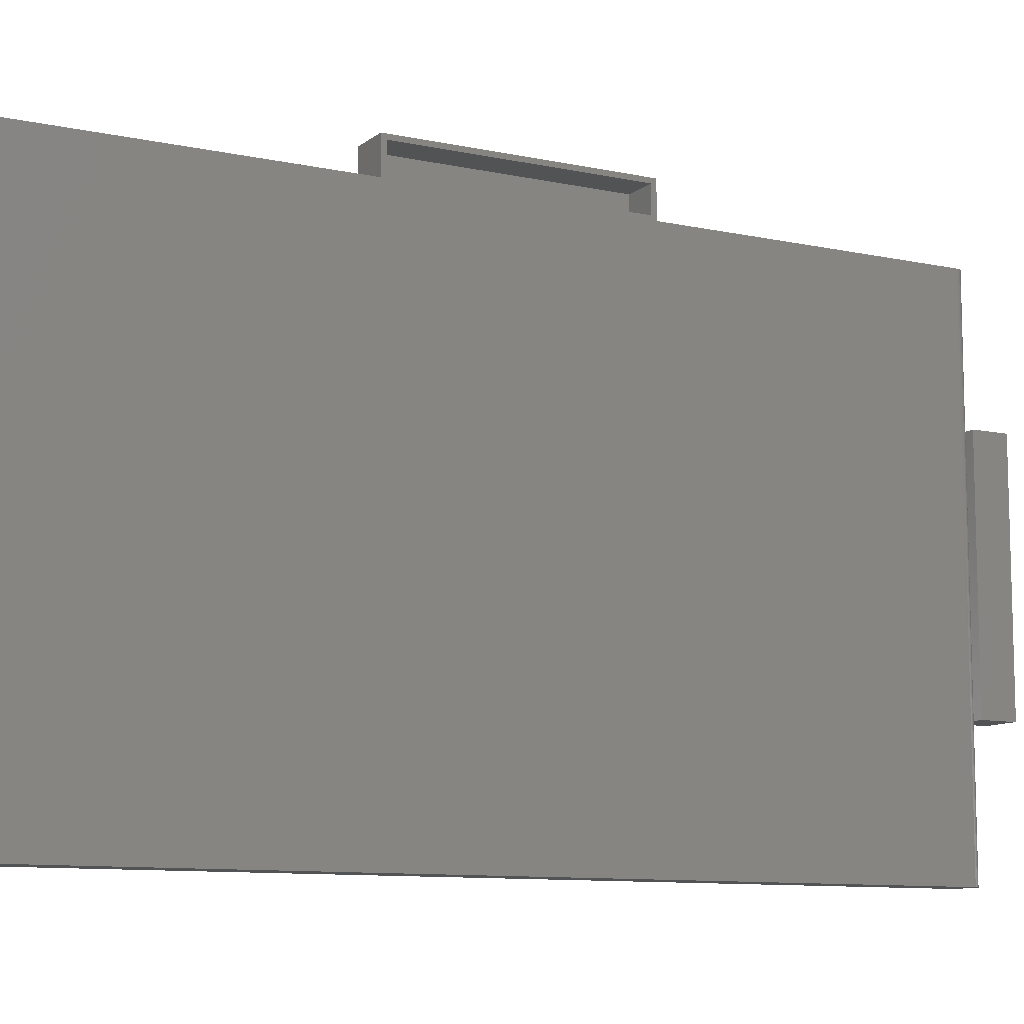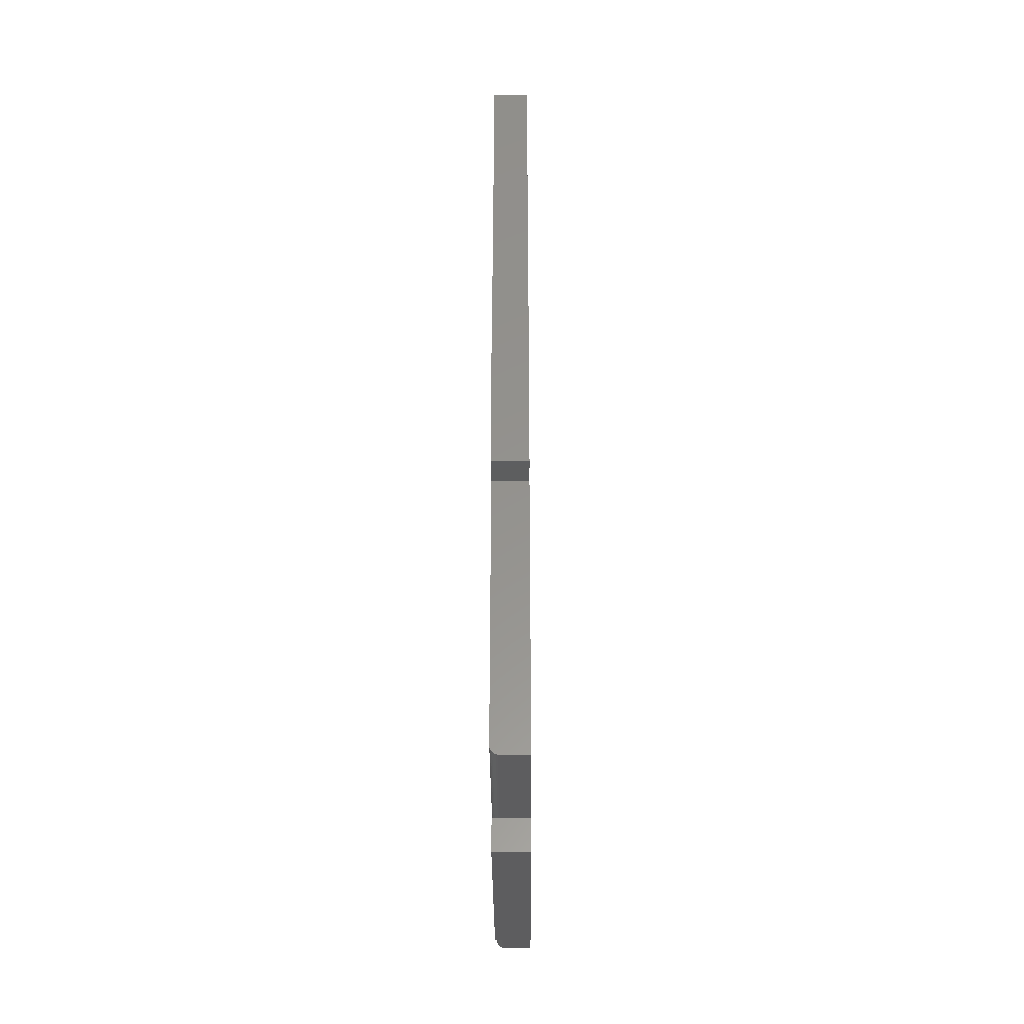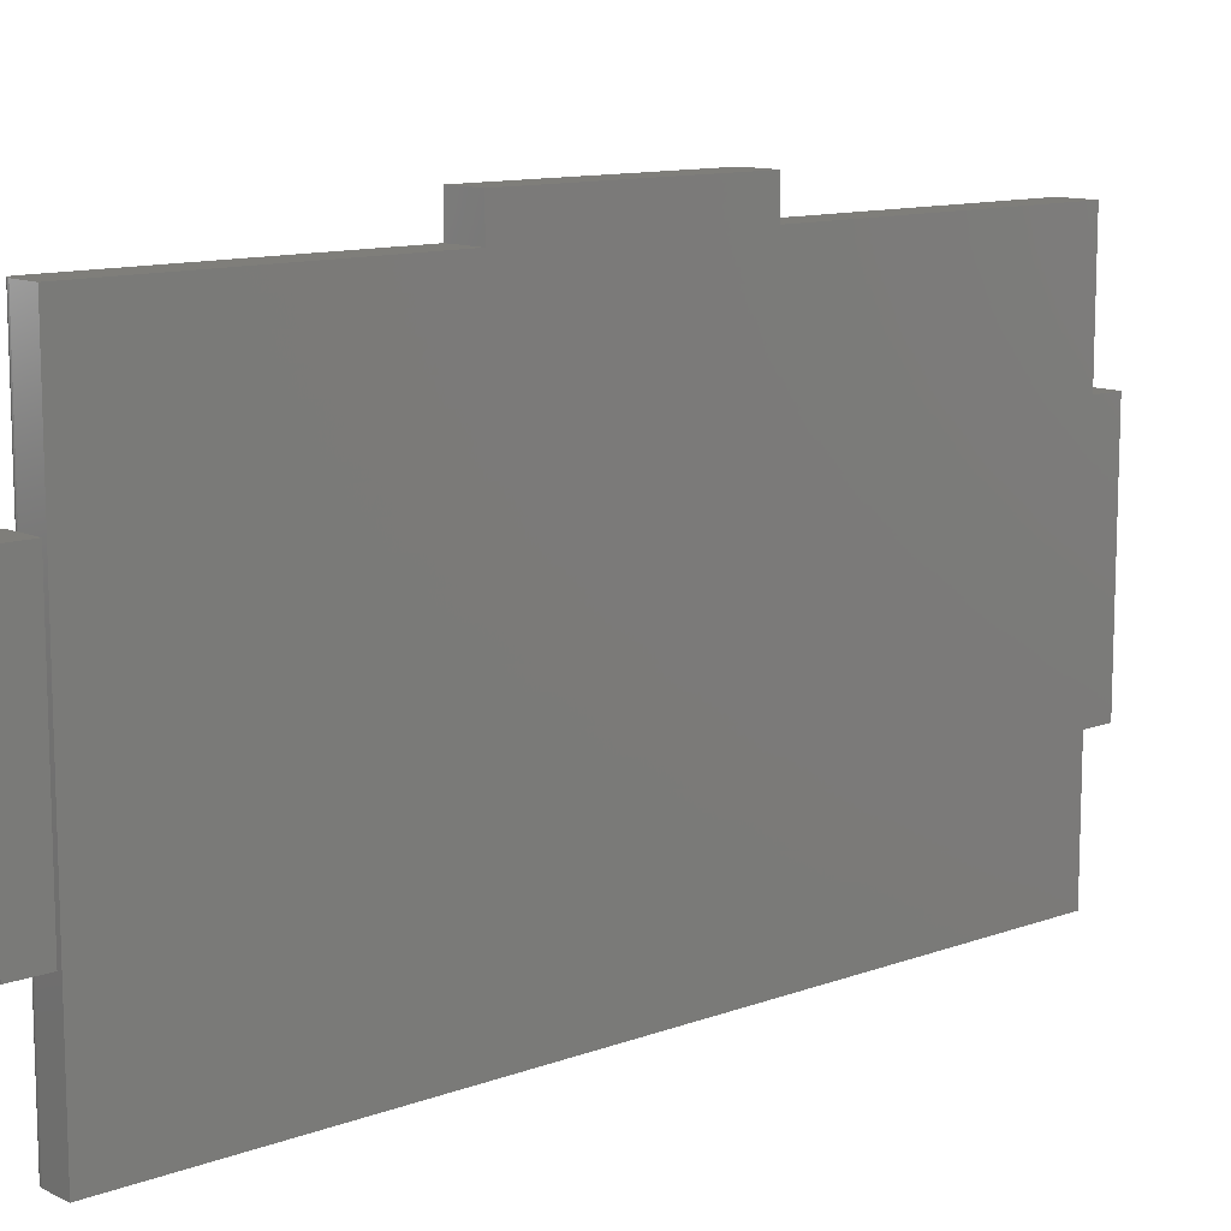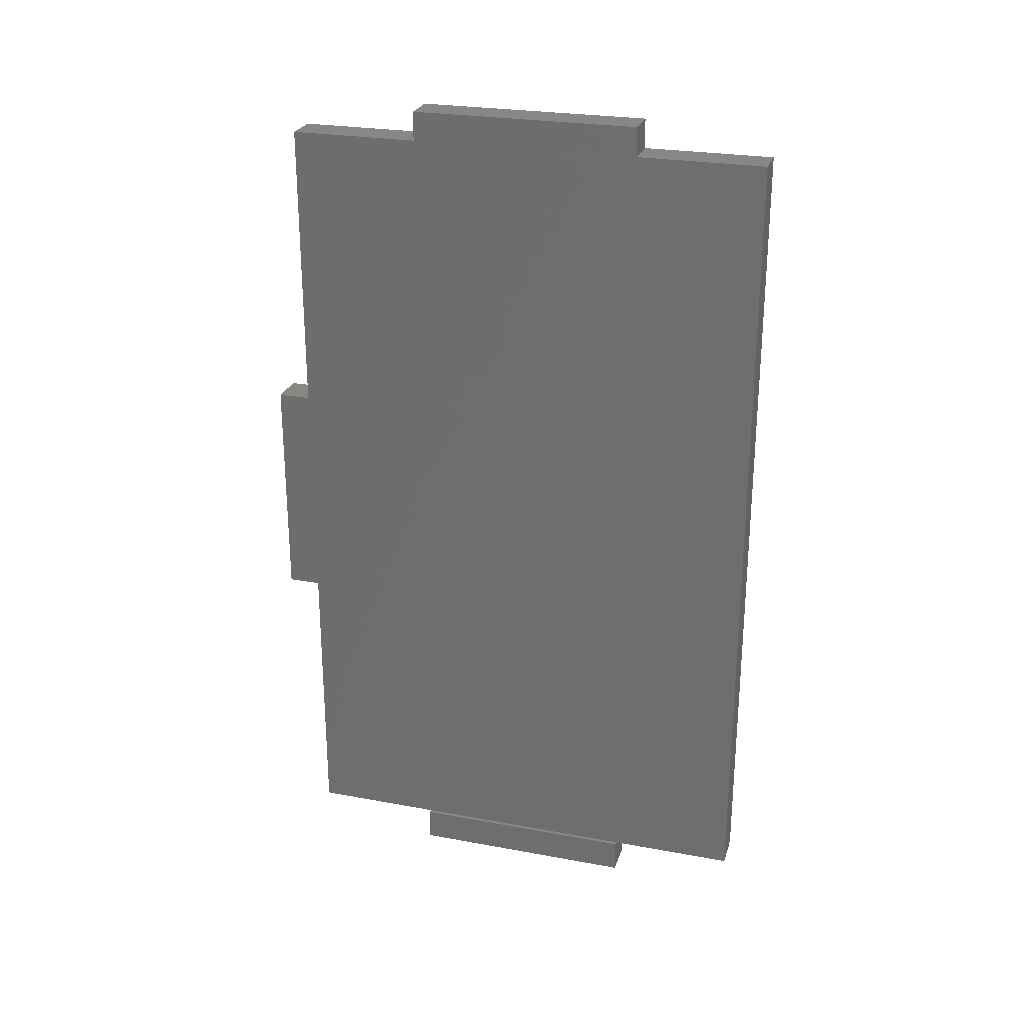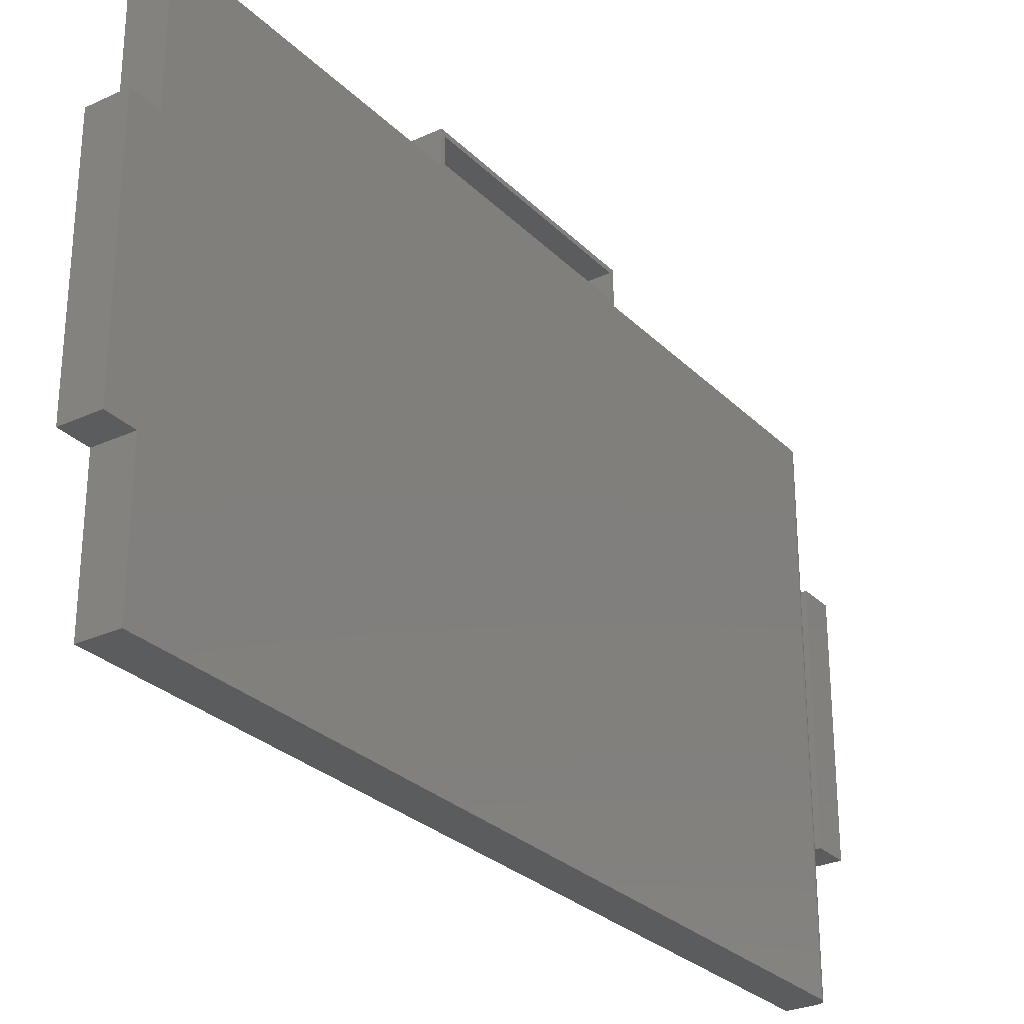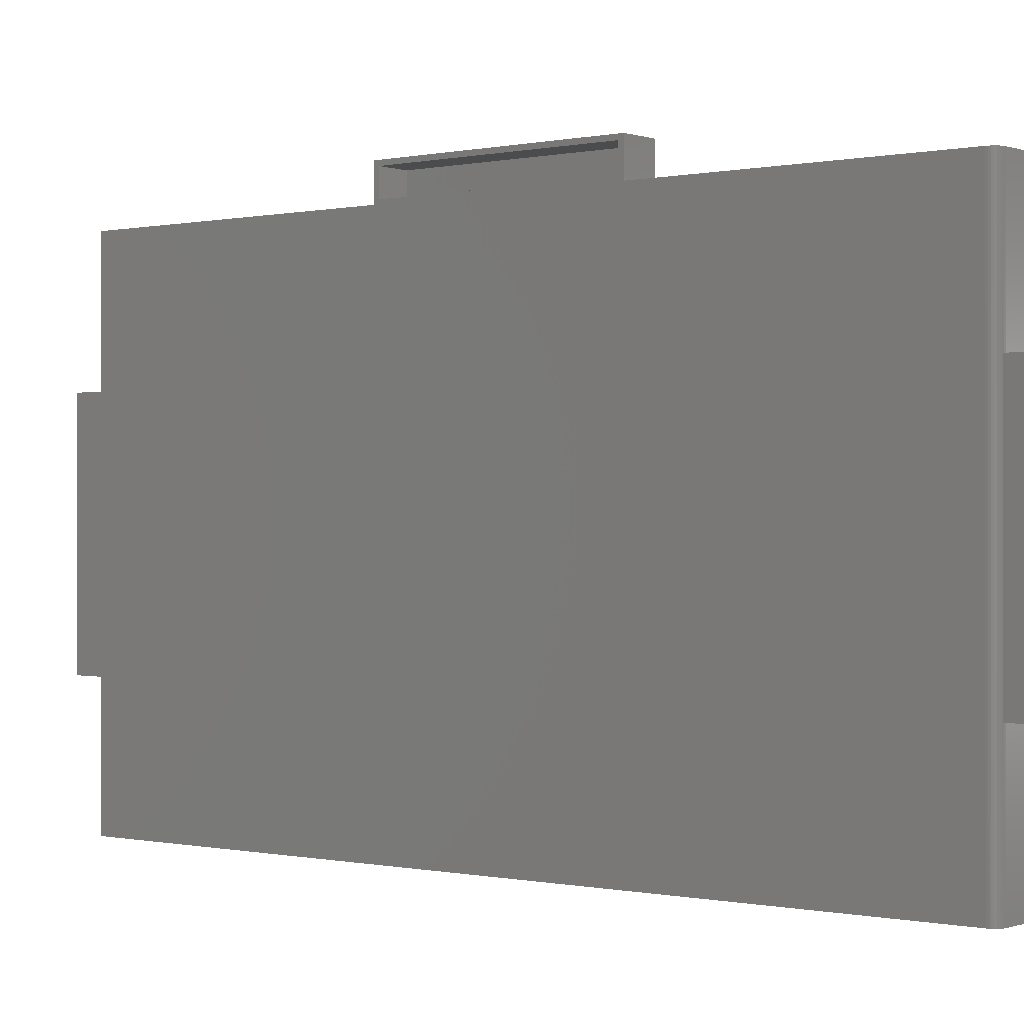
<metadata>
{"format":"stl","ext":"stl","renderer":"f3d","projection":"perspective","resolution":1024,"background":"white","views":[{"elev":-10.0,"azim":61.0,"up":"+Y"},{"elev":-33.3,"azim":-179.6,"up":"+Z"},{"elev":11.5,"azim":-131.6,"up":"+Y"},{"elev":25.7,"azim":-73.6,"up":"+Z"},{"elev":-28.2,"azim":34.8,"up":"+Y"},{"elev":-0.2,"azim":128.8,"up":"+Y"}]}
</metadata>
<code>
# stl→obj: 64 verts, 120 faces
v 0.04992 0.4156 -0.6872
v 0.04992 -0.4141 -0.6872
v 0.04688 -0.4141 -0.6875
v 0.04688 -0.1957 -0.6875
v 0.04688 0.1973 -0.6875
v 0.04688 0.4156 -0.6875
v 0.05285 -0.4141 -0.6863
v 0.05285 0.4156 -0.6863
v 0.05556 -0.4141 -0.6849
v 0.05556 0.4156 -0.6849
v 0.05792 -0.4141 -0.6829
v 0.05792 0.4156 -0.6829
v 0.05987 -0.4141 -0.6806
v 0.05987 0.4156 -0.6806
v 0.06131 -0.4141 -0.6779
v 0.06131 0.4156 -0.6779
v 0.0622 -0.4141 -0.6749
v 0.0622 0.4156 -0.6749
v 0.0625 -0.4141 -0.6719
v 0.0625 0.4156 -0.6719
v 1.527e-16 -0.4141 -0.6875
v 0.0625 -0.4141 0.6953
v -8.674e-19 -0.4141 0.6953
v 9.801e-17 0.4156 -0.1953
v 0.0625 0.4156 -0.1953
v 1.527e-16 0.4156 -0.6875
v 1.527e-16 0.1973 -0.6875
v 1.527e-16 -0.1957 -0.6875
v 0.0625 0.4156 0.2004
v 0.0625 0.4156 0.6953
v 0.0625 0.1973 0.6953
v 0.0625 0.1953 0.6953
v 0.0625 -0.1957 0.6953
v 0.0625 0.4716 0.1953
v 0.0625 0.4156 0.1953
v 0.0625 0.4219 0.1875
v 0.0625 0.4638 0.1875
v 0.0625 0.4638 -0.1875
v 0.0625 0.4716 -0.1953
v 0.0625 0.4219 -0.1875
v 0.0625 -0.1953 0.7451
v 0.0625 0.1953 0.7451
v 5.408e-17 0.4156 0.2004
v 5.464e-17 0.4156 0.1953
v -8.674e-19 0.1953 0.6953
v -8.674e-19 0.1973 0.6953
v -8.674e-19 0.4156 0.6953
v 9.801e-17 0.4716 -0.1953
v 5.464e-17 0.4716 0.1953
v -8.674e-19 -0.1957 0.6953
v -6.391e-18 -0.1953 0.7451
v -6.391e-18 0.1953 0.7451
v 0.007812 0.4219 -0.1875
v 0.007812 0.4638 -0.1875
v 0.007812 0.4219 0.1875
v 0.007812 0.4638 0.1875
v 0.0625 -0.1953 -0.75
v 0.0625 0.1953 -0.75
v 0.0625 -0.1953 -0.6924
v 0.0625 0.1953 -0.6924
v 0 -0.1953 -0.75
v -6.391e-18 -0.1953 -0.6924
v 2.656e-33 0.1953 -0.75
v -6.391e-18 0.1953 -0.6924
f 1 2 3
f 1 3 4
f 1 4 5
f 1 5 6
f 2 1 7
f 7 1 8
f 7 8 9
f 9 8 10
f 9 10 11
f 11 10 12
f 11 12 13
f 13 12 14
f 13 14 15
f 15 14 16
f 15 16 17
f 17 16 18
f 17 18 19
f 19 18 20
f 3 2 7
f 21 3 7
f 21 7 9
f 21 9 11
f 21 11 13
f 21 13 15
f 21 15 17
f 21 17 19
f 21 19 22
f 21 22 23
f 24 25 20
f 20 18 16
f 1 6 16
f 1 16 14
f 1 14 12
f 1 12 10
f 1 10 8
f 6 26 16
f 16 26 24
f 16 24 20
f 5 27 6
f 6 27 26
f 4 28 5
f 5 28 27
f 3 21 4
f 4 21 28
f 29 30 31
f 29 31 32
f 29 32 33
f 29 33 22
f 34 35 36
f 34 36 37
f 34 37 38
f 39 34 38
f 39 38 40
f 39 40 25
f 22 19 20
f 22 20 25
f 22 25 40
f 22 40 36
f 22 36 35
f 22 35 29
f 33 32 41
f 41 32 42
f 43 44 23
f 44 21 23
f 24 27 28
f 45 46 43
f 46 47 43
f 48 24 49
f 26 27 24
f 50 51 52
f 50 52 45
f 50 45 43
f 50 43 23
f 28 21 24
f 24 21 44
f 24 44 49
f 30 47 31
f 31 47 46
f 29 43 30
f 30 43 47
f 53 54 55
f 55 54 56
f 56 37 55
f 55 37 36
f 36 40 55
f 55 40 53
f 53 40 54
f 54 40 38
f 38 37 54
f 54 37 56
f 39 48 34
f 34 48 49
f 35 44 29
f 29 44 43
f 31 46 32
f 32 46 45
f 45 52 32
f 32 52 42
f 51 50 41
f 41 50 33
f 49 44 34
f 34 44 35
f 24 48 25
f 25 48 39
f 33 50 22
f 22 50 23
f 57 58 59
f 59 58 60
f 61 62 63
f 63 62 64
f 62 61 59
f 59 61 57
f 60 64 59
f 59 64 62
f 63 64 58
f 58 64 60
f 57 61 58
f 58 61 63
f 42 52 41
f 41 52 51

</code>
